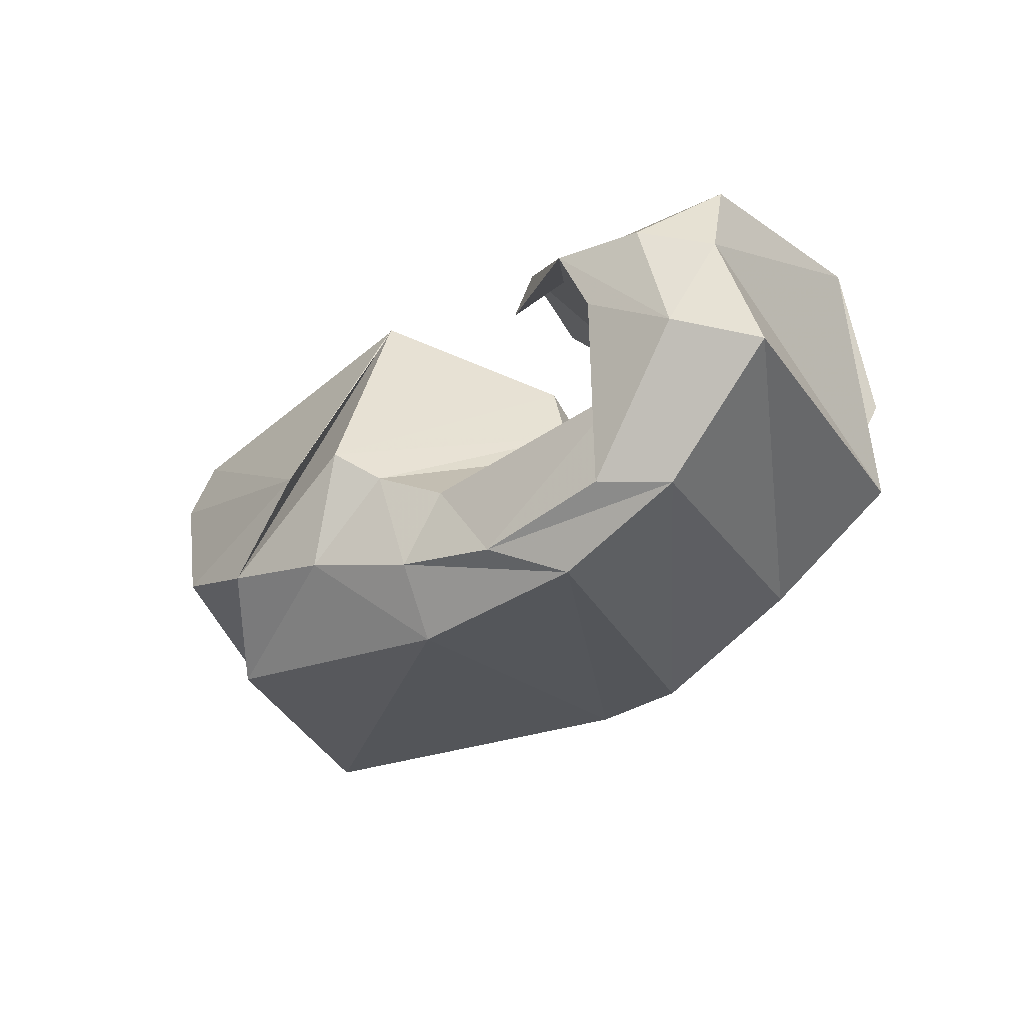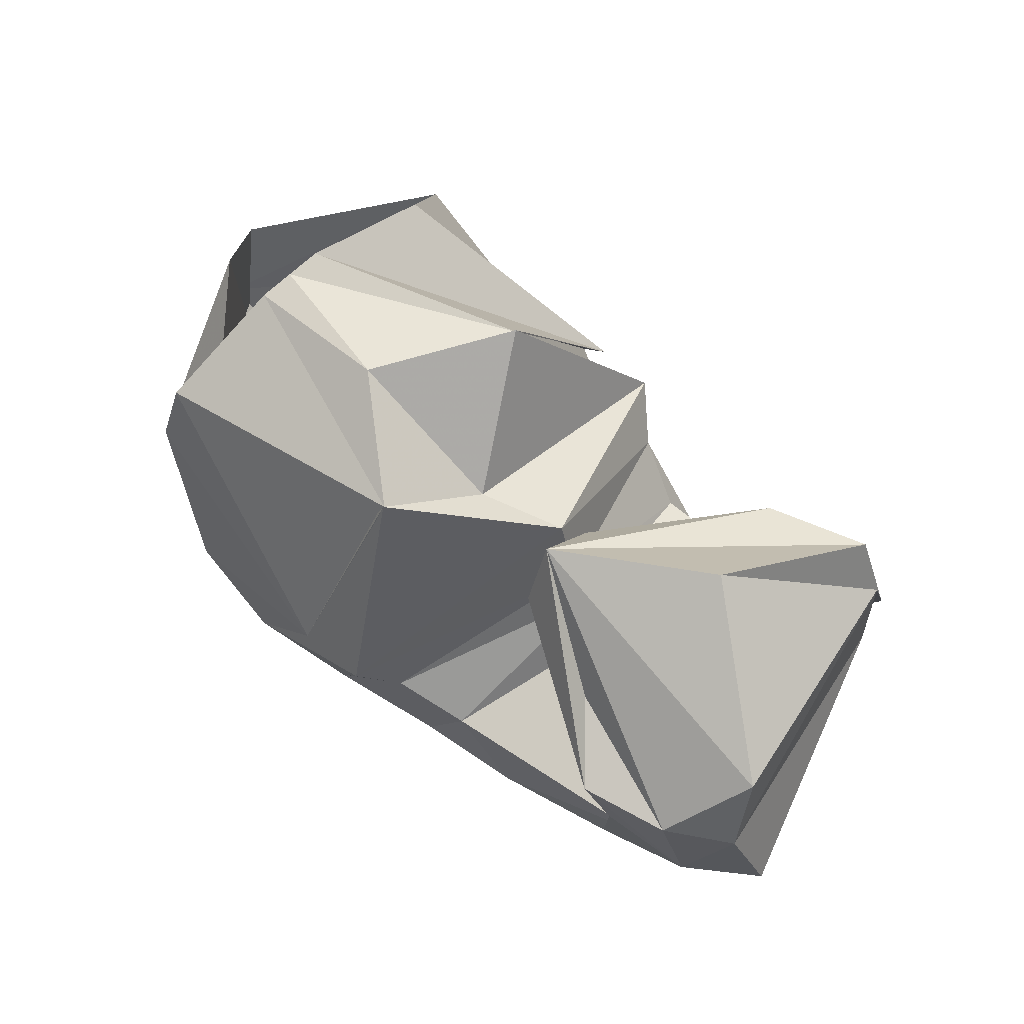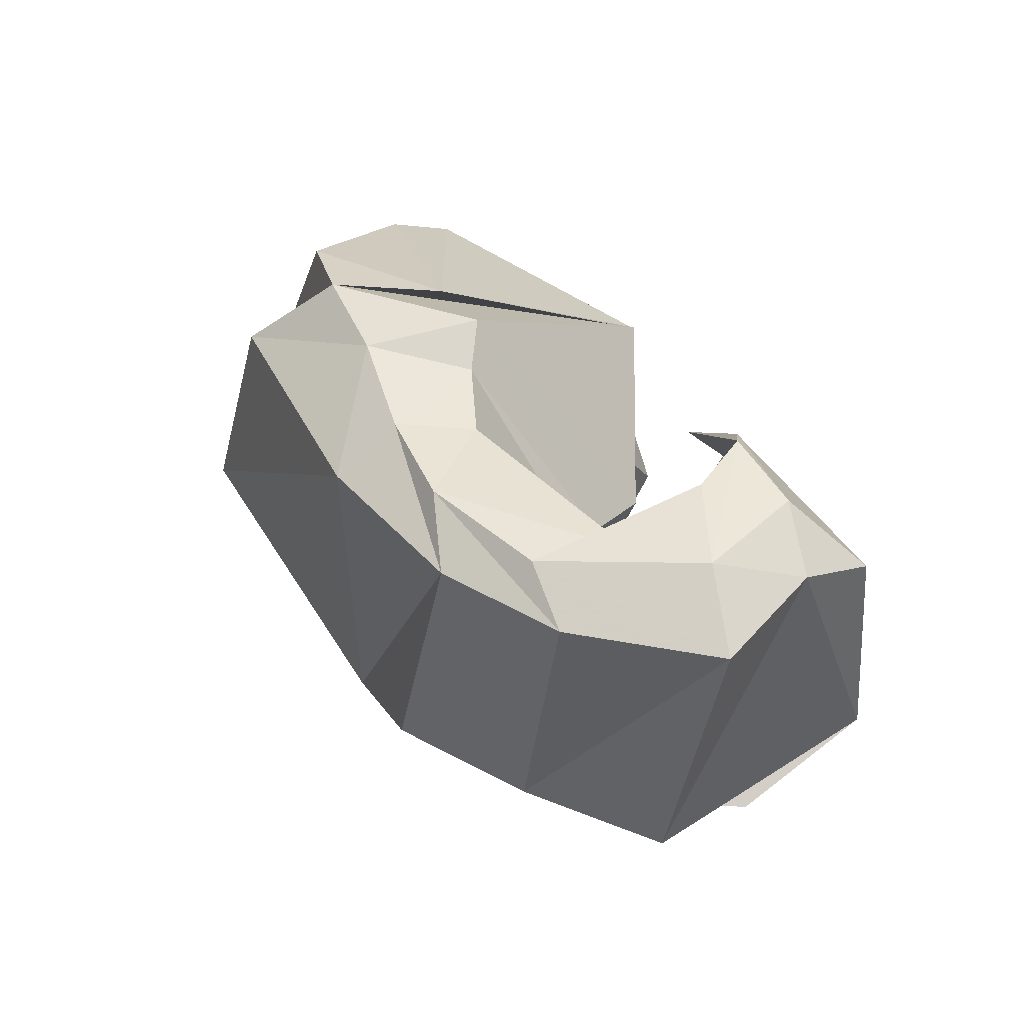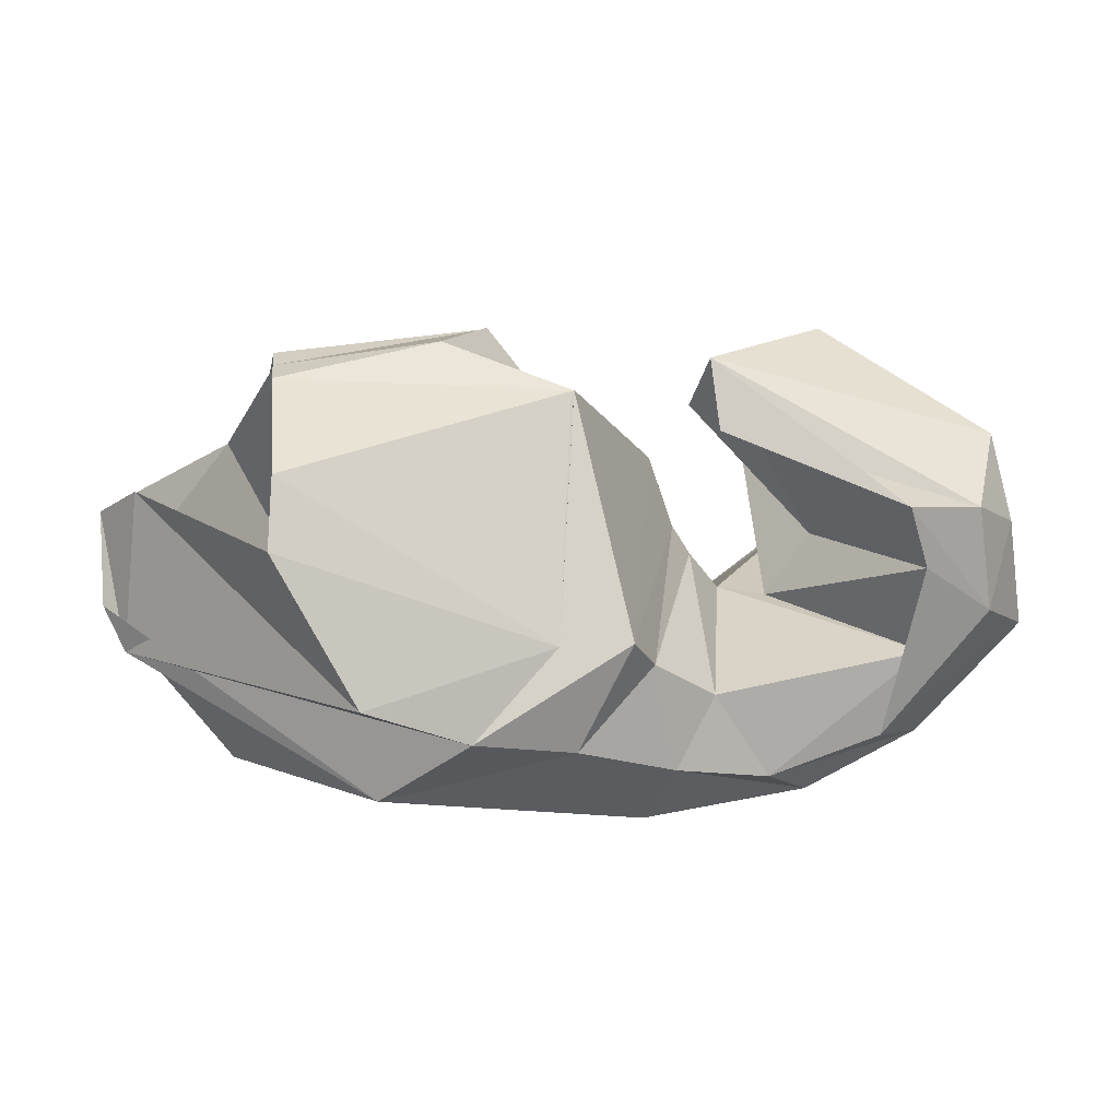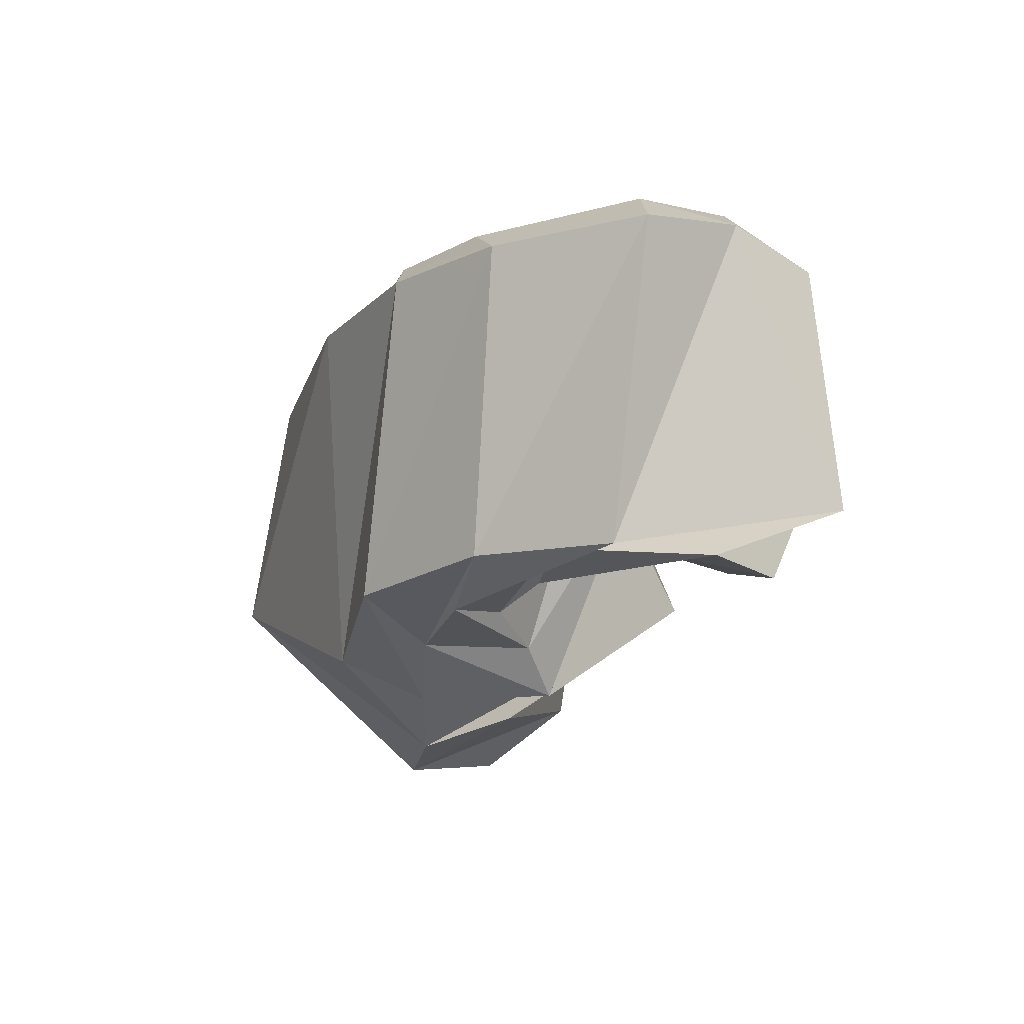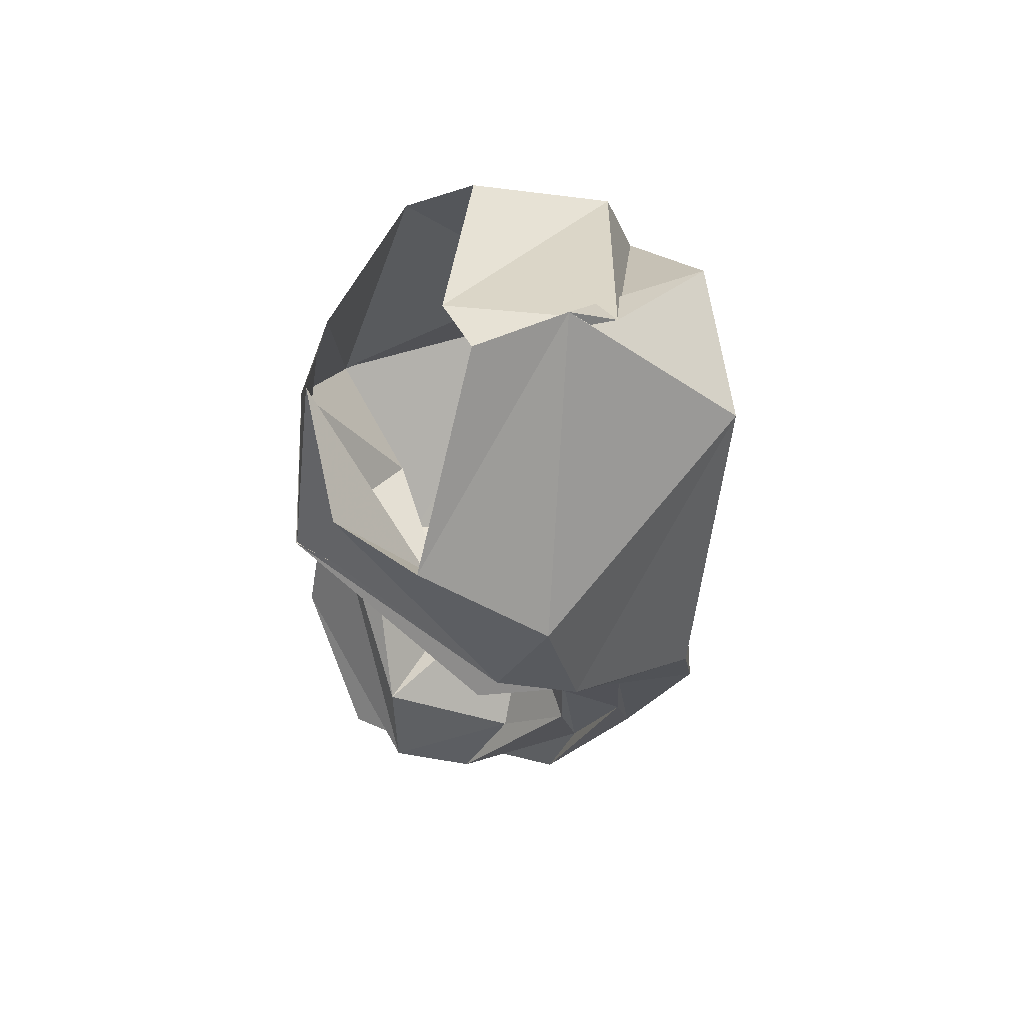
<metadata>
{"format":"obj","ext":"obj","renderer":"f3d","projection":"perspective","resolution":1024,"background":"white","views":[{"elev":-31.8,"azim":44.6,"up":"+Y"},{"elev":62.1,"azim":40.3,"up":"+Y"},{"elev":35.1,"azim":56.3,"up":"+Z"},{"elev":10.1,"azim":-18.5,"up":"+Y"},{"elev":-19.4,"azim":65.7,"up":"+Z"},{"elev":-26.5,"azim":-93.4,"up":"+Z"}]}
</metadata>
<code>
v 102 172.7 138.2
v 147.6 179.3 151.3
v 190.4 147.4 148.4
v 215 142 139.4
v 222 121.2 141.2
v 228.2 112.2 140
v 239.5 100.3 135
v 252.8 98.2 141
v 265.2 117.4 146.1
v 225.8 173.4 160.6
v 99.8 170 148
v 177.9 167 178.5
v 177.8 167.2 178.8
v 185.8 100.8 206.4
v 195.6 92.2 196.5
v 216.2 80.6 190.3
v 284.6 87.2 185
v 280 114 194.3
v 272.5 132.7 198
v 225.8 153 168.6
v 92.2 148.2 184
v 164.4 101.4 206.3
v -1 -1 -1
v -2 -2 -2
v -3 -3 -3
v -4 -4 -4
v -5 -5 -5
v -6 -6 -6
v -7 -7 -7
v -8 -8 -8
v 89.4 128.6 190.2
v 110.8 86.4 201.4
v 140.2 76 205.4
v 171.6 70 200.4
v 203.8 60.2 192.8
v 234 54.6 188.4
v 271.8 62.6 183.8
v 304.4 99 188.2
v 297.8 130.8 192.6
v 225.8 173.4 160.6
v 63.2 137.6 131.5
v 59.6 90.6 126.4
v 119.6 56.2 182.9
v 199.2 42.6 178.3
v 252 45.6 174.4
v 289.4 59.8 172
v 324 90.8 172
v 315.4 123.8 179.9
v 312.4 149.2 171.4
v 225.8 173.4 160.6
v 55.4 129.8 114.2
v 54 104.2 124.9
v 91.8 54 116.2
v 179.6 57.6 78.47
v 217.2 50.6 88.6
v 262.8 66.4 89.5
v 300.4 90.8 85.2
v 305 161.4 103.1
v 271 179.2 137
v 225.8 173.4 160.6
v 100.6 142.4 68.6
v 120.6 105.2 59.9
v 160.2 93.8 59
v 180.2 85 69
v 203 76 80
v 233.4 73 82.6
v 278.2 83.6 89.4
v 302.2 121.2 85.4
v 291 146.2 85.2
v 225.8 173.4 160.6
v 110.6 166.2 89
v 175 116.6 67.25
v -9 -9 -9
v -10 -10 -10
v -11 -11 -11
v -12 -12 -12
v -13 -13 -13
v -14 -14 -14
v -15 -15 -15
v -16 -16 -16
v 104.2 175.4 128.4
v 173 179.7 112.2
v 172.8 180 111.8
v 194.8 121.6 70.7
v 206.2 109.2 82
v 221.6 92.6 87.5
v 254.6 90.2 86.9
v 279.6 108.4 93
v 261.6 148.9 95.43
v 226.5 157.7 142.4
v 102 172.7 138.2
v 147.6 179.3 151.3
v 190.4 147.4 148.4
v 215 142 139.4
v 222 121.2 141.2
v 228.2 112.2 140
v 239.5 100.3 135
v 252.8 98.2 141
v 265.2 117.4 146.1
v 225.8 173.4 160.6
g foo
f 1 11 2
f 11 12 2
f 2 12 3
f 12 13 3
f 3 13 4
f 13 14 4
f 4 14 5
f 14 15 5
f 5 15 6
f 15 16 6
f 6 16 7
f 16 17 7
f 7 17 8
f 17 18 8
f 8 18 9
f 18 19 9
f 9 19 10
f 19 20 10
f 11 21 12
f 21 22 12
f 12 22 13
f 13 22 33
f 22 32 33
f 13 33 14
f 33 34 14
f 14 34 15
f 34 35 15
f 15 35 16
f 35 36 16
f 16 36 17
f 36 37 17
f 17 37 18
f 37 38 18
f 18 38 19
f 38 39 19
f 19 39 20
f 39 40 20
f 21 31 22
f 31 32 22
f 31 41 32
f 41 42 32
f 32 42 33
f 42 43 33
f 33 43 34
f 43 44 34
f 34 44 35
f 44 45 35
f 35 45 36
f 45 46 36
f 36 46 37
f 46 47 37
f 37 47 38
f 47 48 38
f 38 48 39
f 48 49 39
f 39 49 40
f 49 50 40
f 41 51 42
f 51 52 42
f 42 52 43
f 52 53 43
f 43 53 44
f 53 54 44
f 44 54 45
f 54 55 45
f 45 55 46
f 55 56 46
f 46 56 47
f 56 57 47
f 47 57 48
f 57 58 48
f 48 58 49
f 58 59 49
f 49 59 50
f 59 60 50
f 51 61 52
f 61 62 52
f 52 62 53
f 62 63 53
f 53 63 54
f 63 64 54
f 54 64 55
f 64 65 55
f 55 65 56
f 65 66 56
f 56 66 57
f 66 67 57
f 57 67 58
f 67 68 58
f 58 68 59
f 68 69 59
f 59 69 60
f 69 70 60
f 61 71 62
f 71 72 62
f 62 72 63
f 63 72 83
f 72 82 83
f 63 83 64
f 83 84 64
f 64 84 65
f 84 85 65
f 65 85 66
f 85 86 66
f 66 86 67
f 86 87 67
f 67 87 68
f 87 88 68
f 68 88 69
f 88 89 69
f 69 89 70
f 89 90 70
f 71 81 72
f 81 82 72
f 81 91 82
f 91 92 82
f 82 92 83
f 92 93 83
f 83 93 84
f 93 94 84
f 84 94 85
f 94 95 85
f 85 95 86
f 95 96 86
f 86 96 87
f 96 97 87
f 87 97 88
f 97 98 88
f 88 98 89
f 98 99 89
f 89 99 90
f 99 100 90
g

</code>
